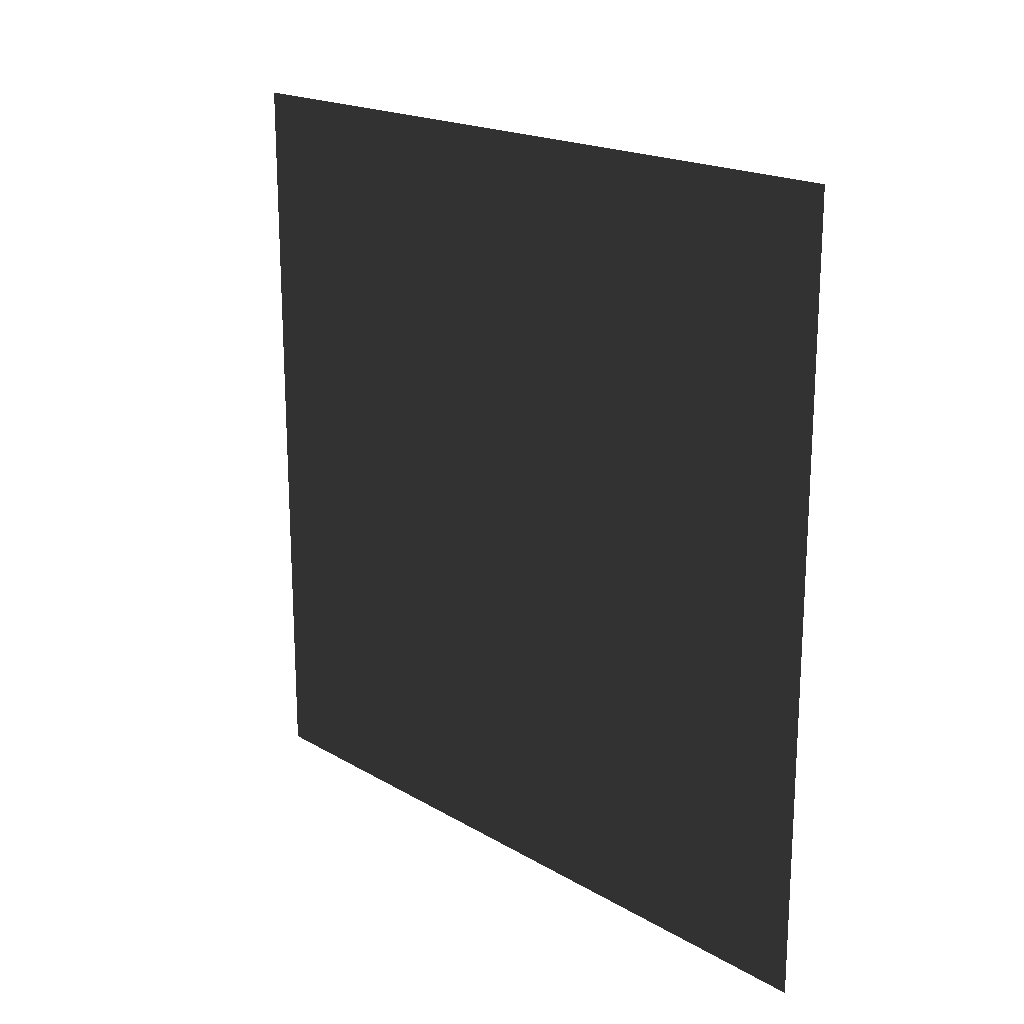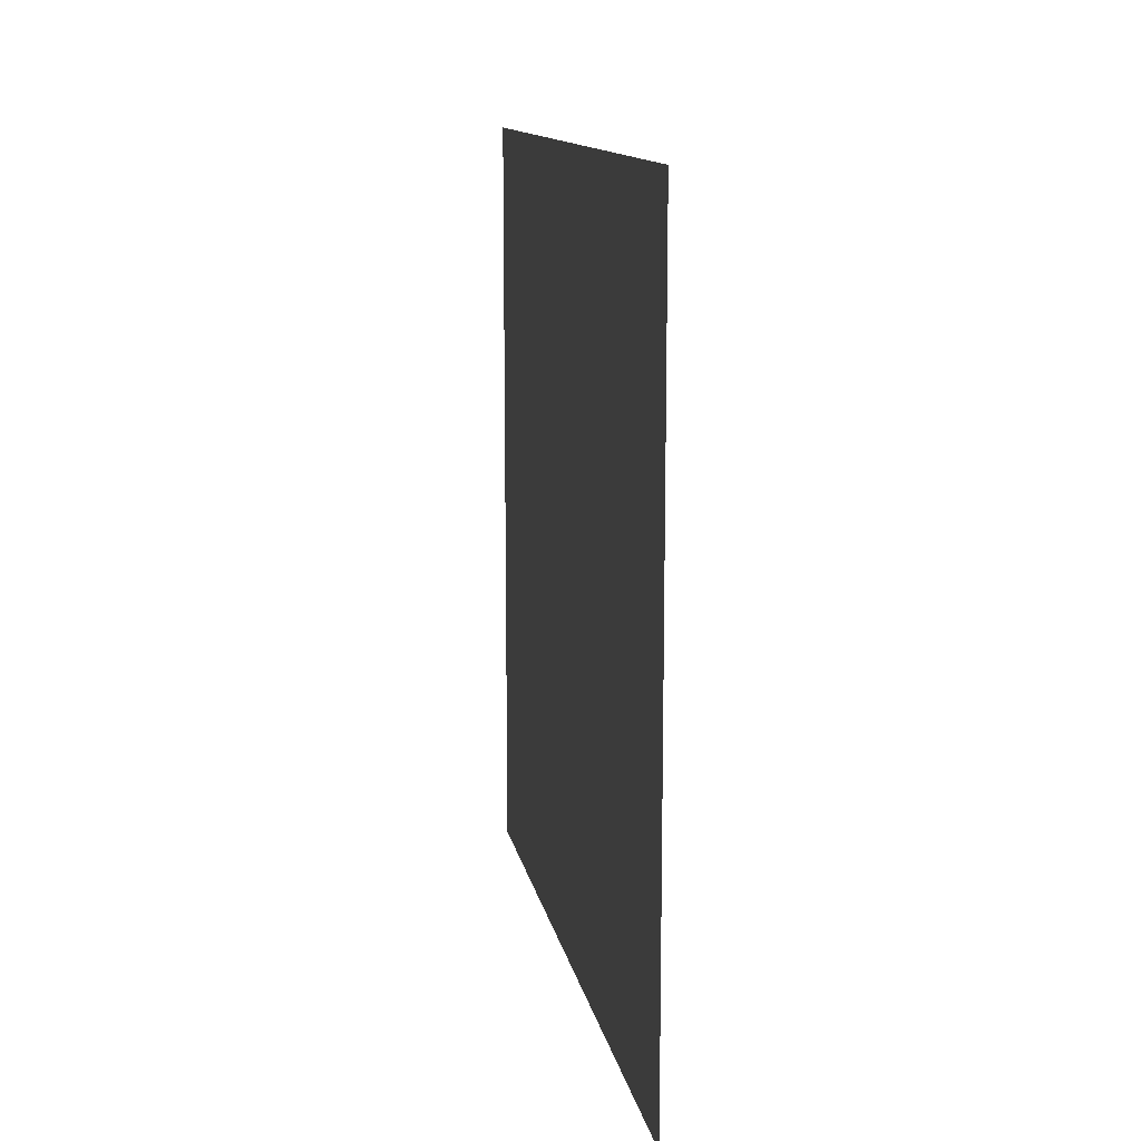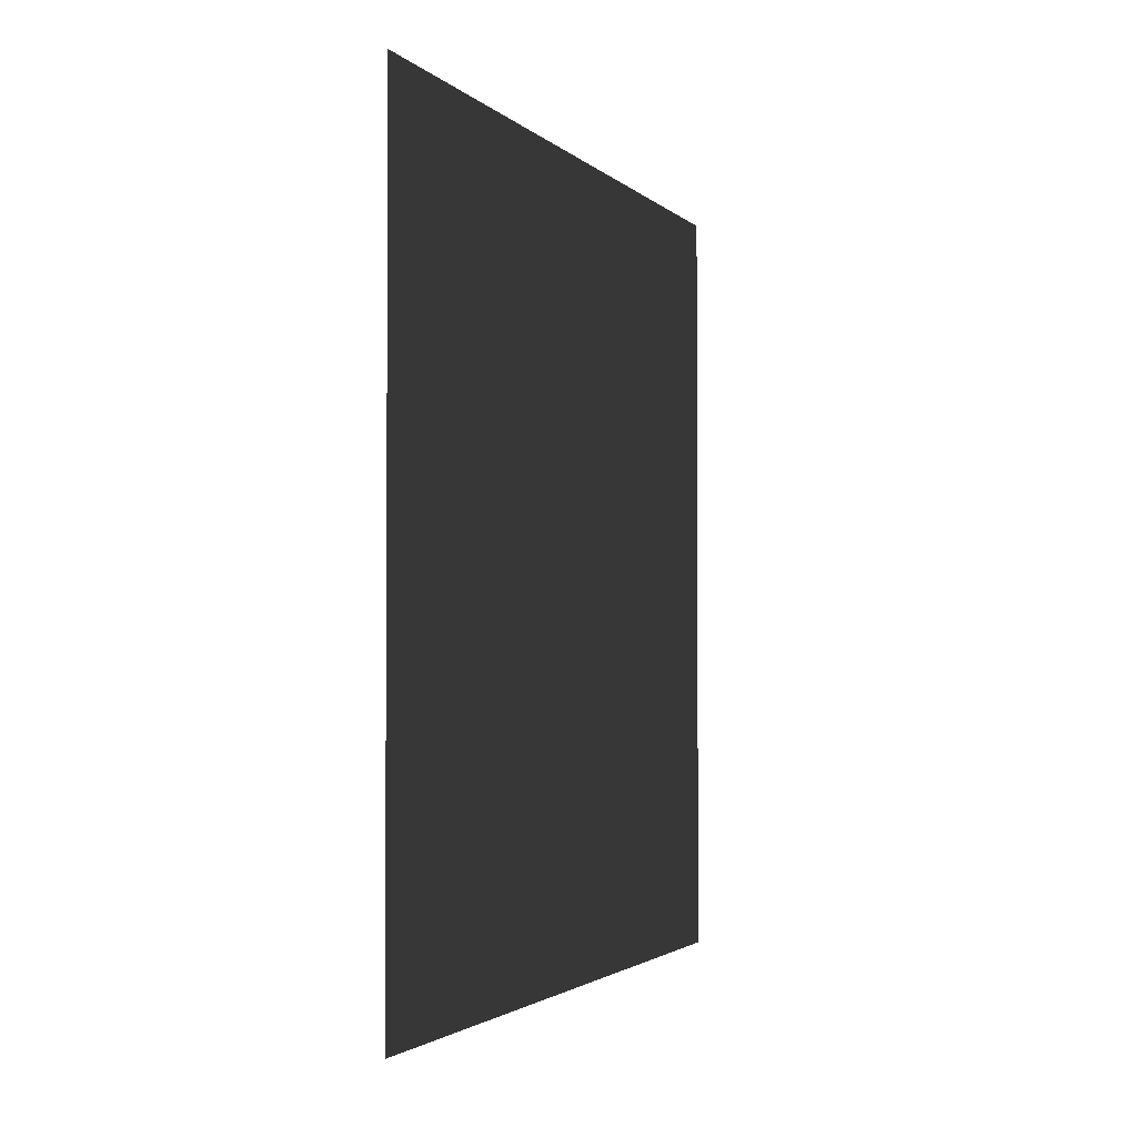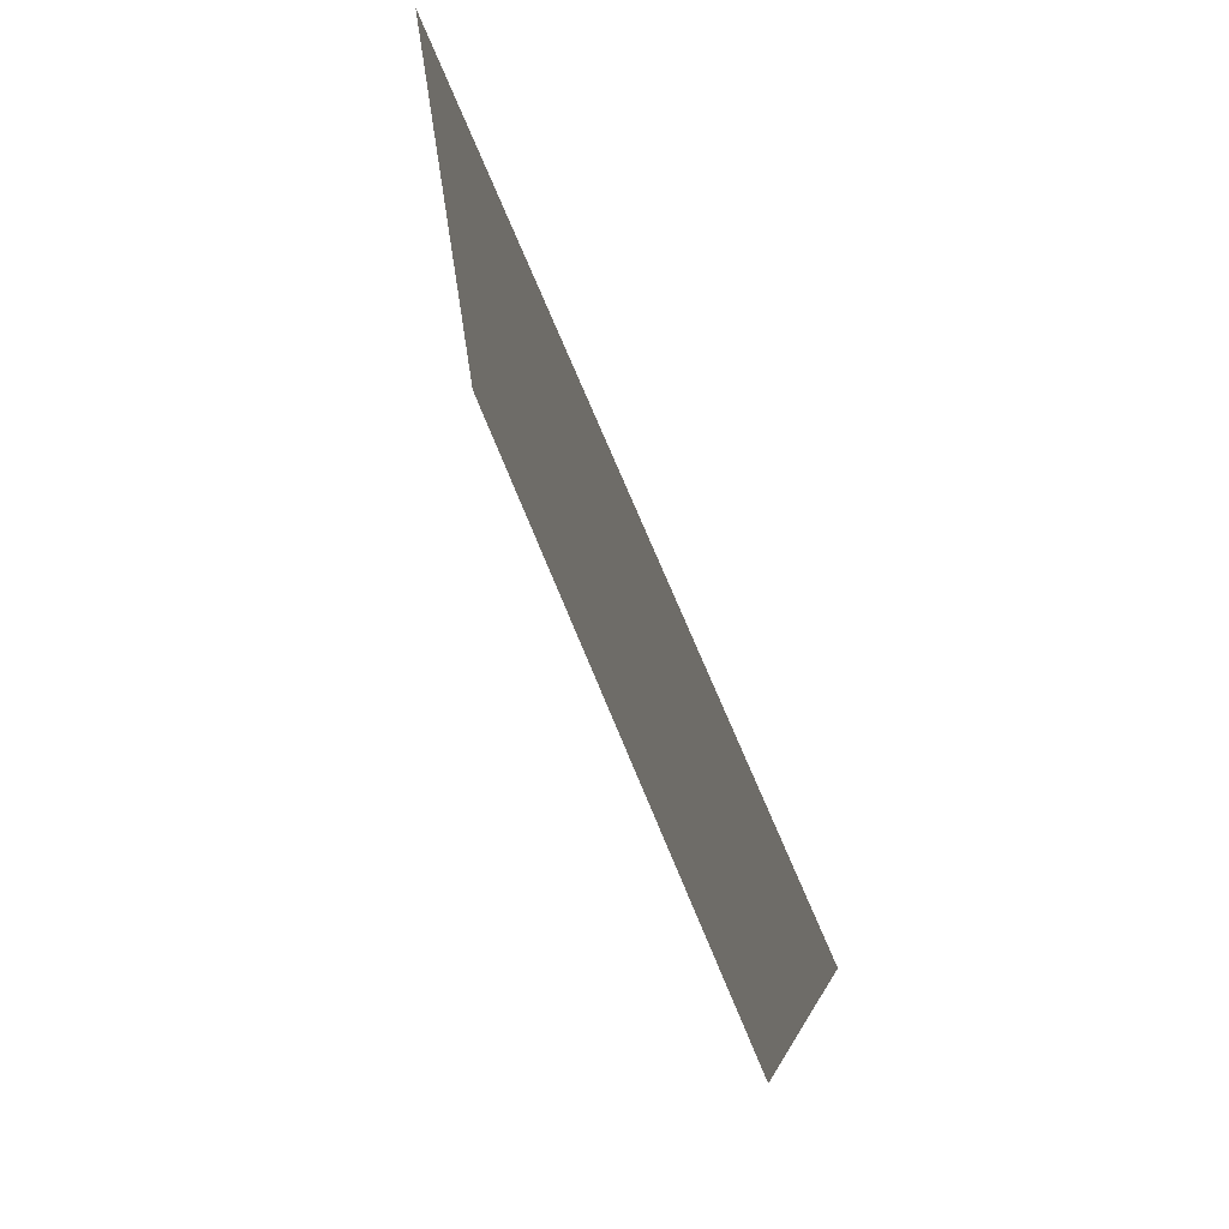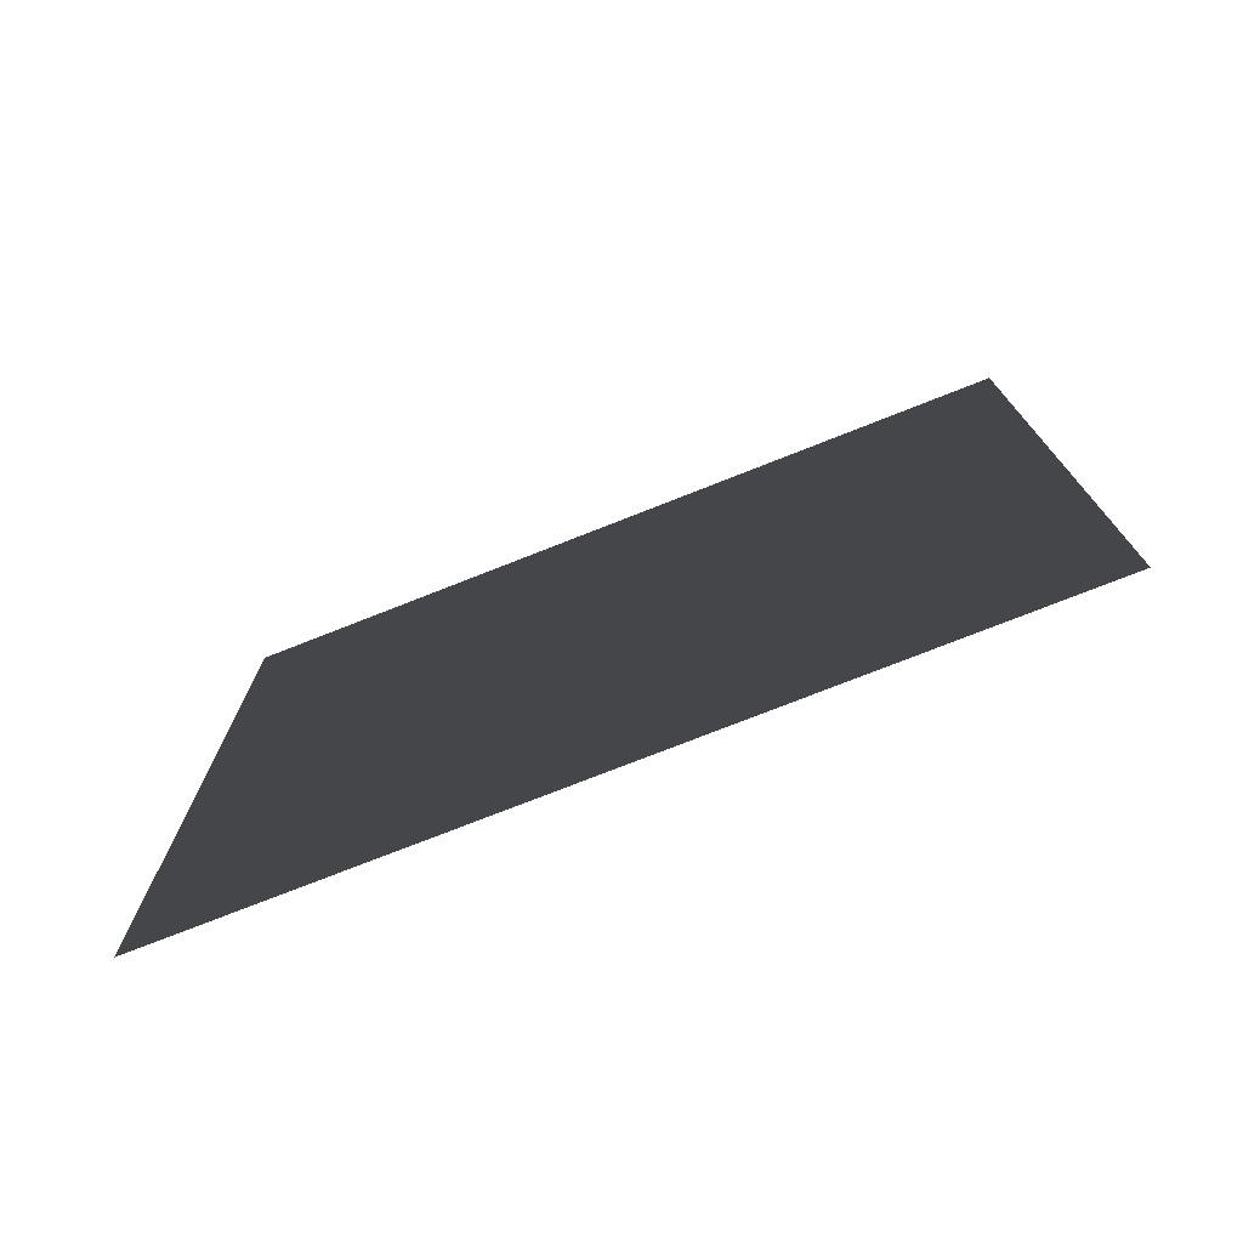
<metadata>
{"format":"obj","ext":"obj","renderer":"f3d","projection":"perspective","resolution":1024,"background":"white","views":[{"elev":19.0,"azim":137.7,"up":"+Z"},{"elev":12.9,"azim":169.5,"up":"+Y"},{"elev":-2.3,"azim":-158.9,"up":"+Y"},{"elev":73.7,"azim":-22.5,"up":"+Y"},{"elev":-74.9,"azim":111.6,"up":"+Z"}]}
</metadata>
<code>
o cbox_redwall
v 0 -10 -10
v 0 10 10
v 0 -10 10
v 0 10 -10
f 1 2 3
f 1 4 2

</code>
